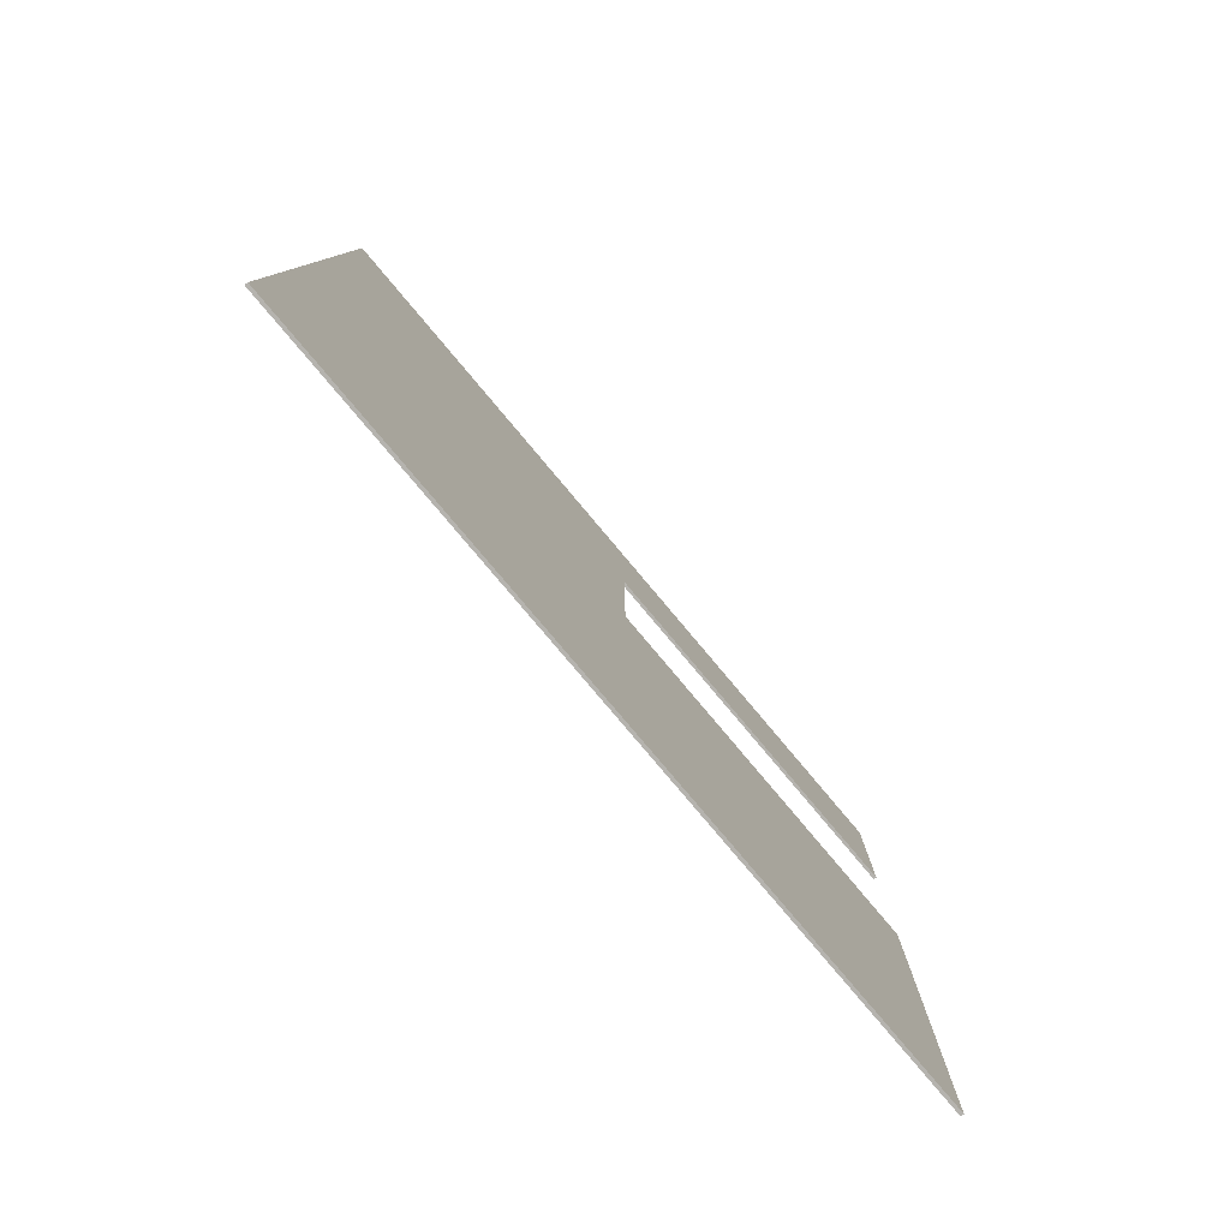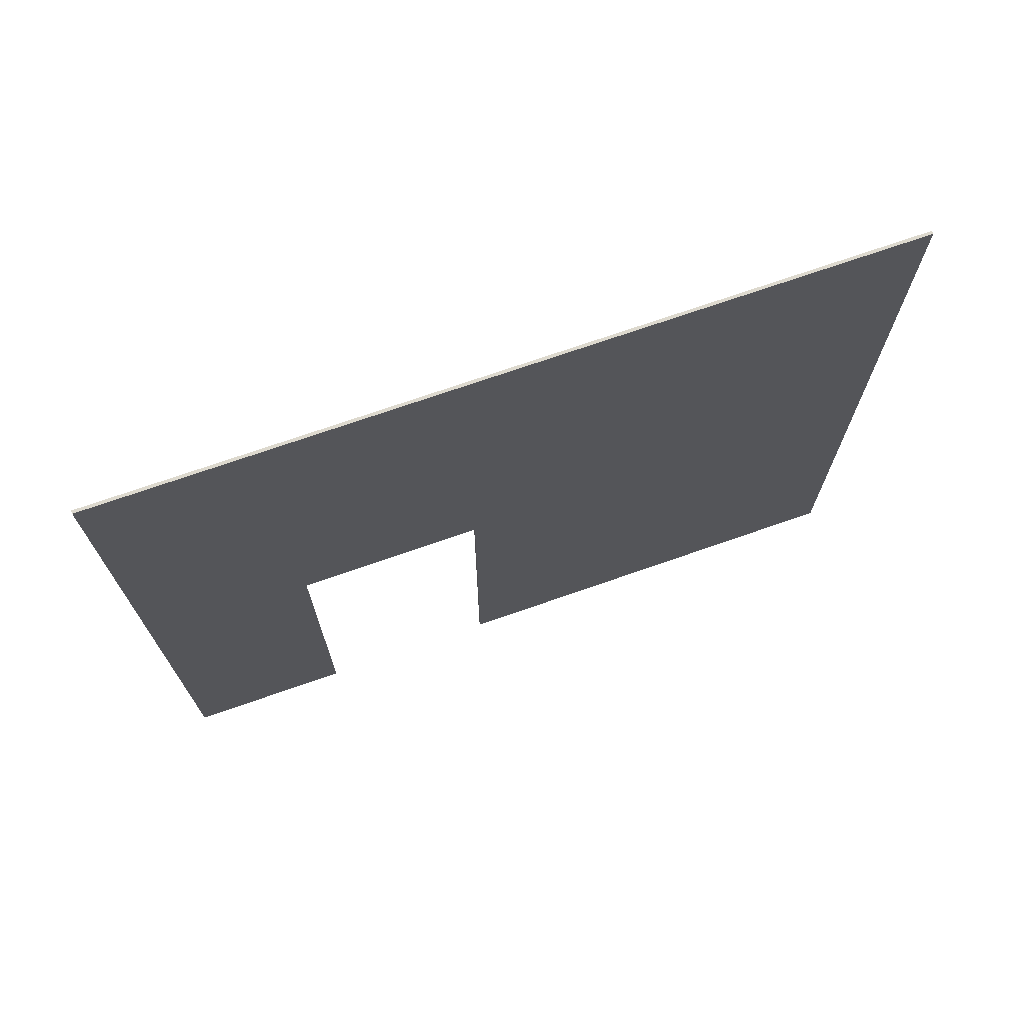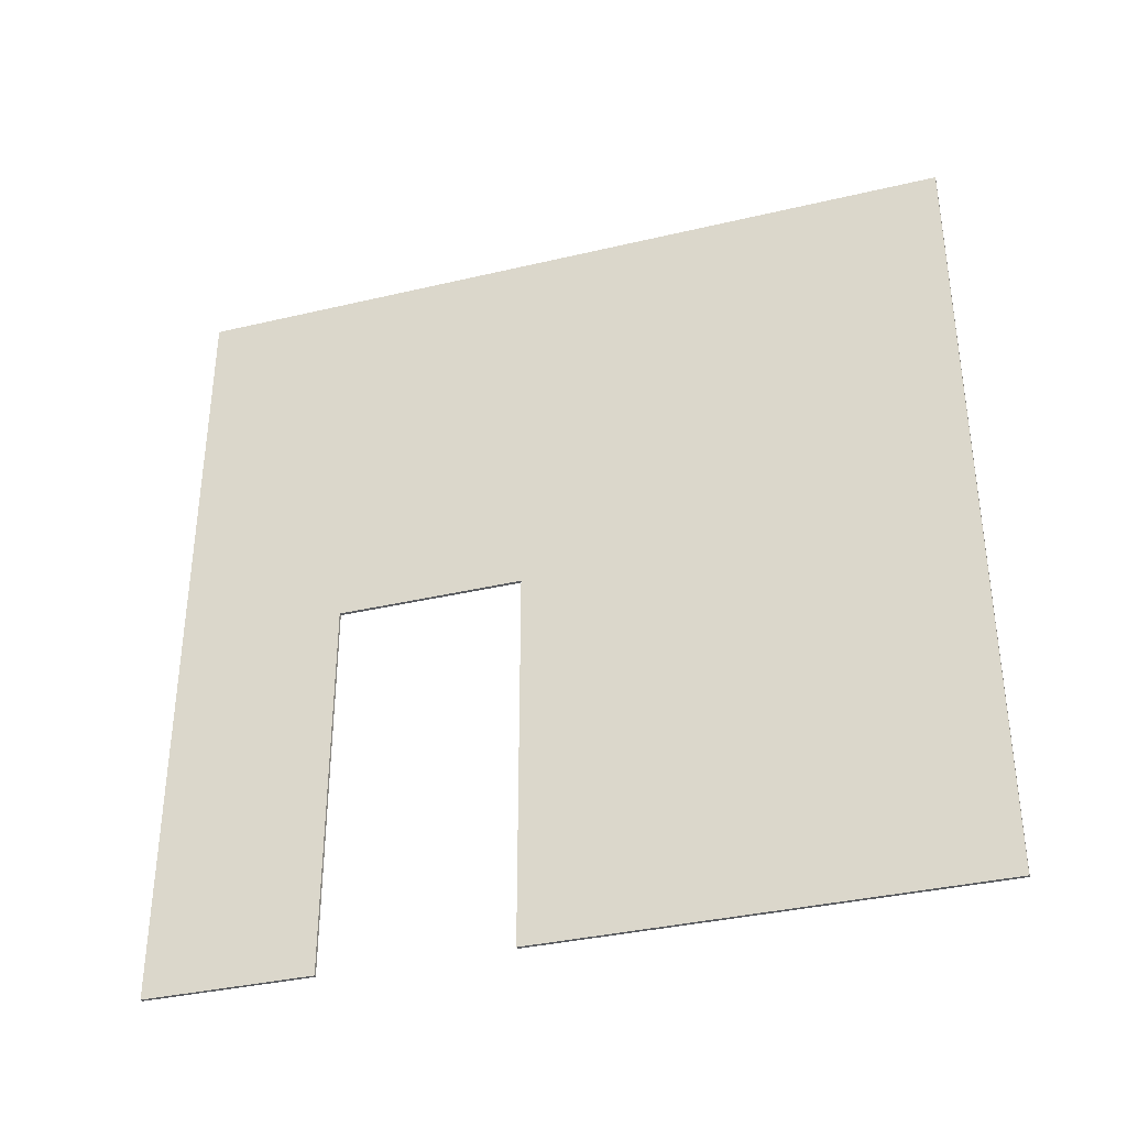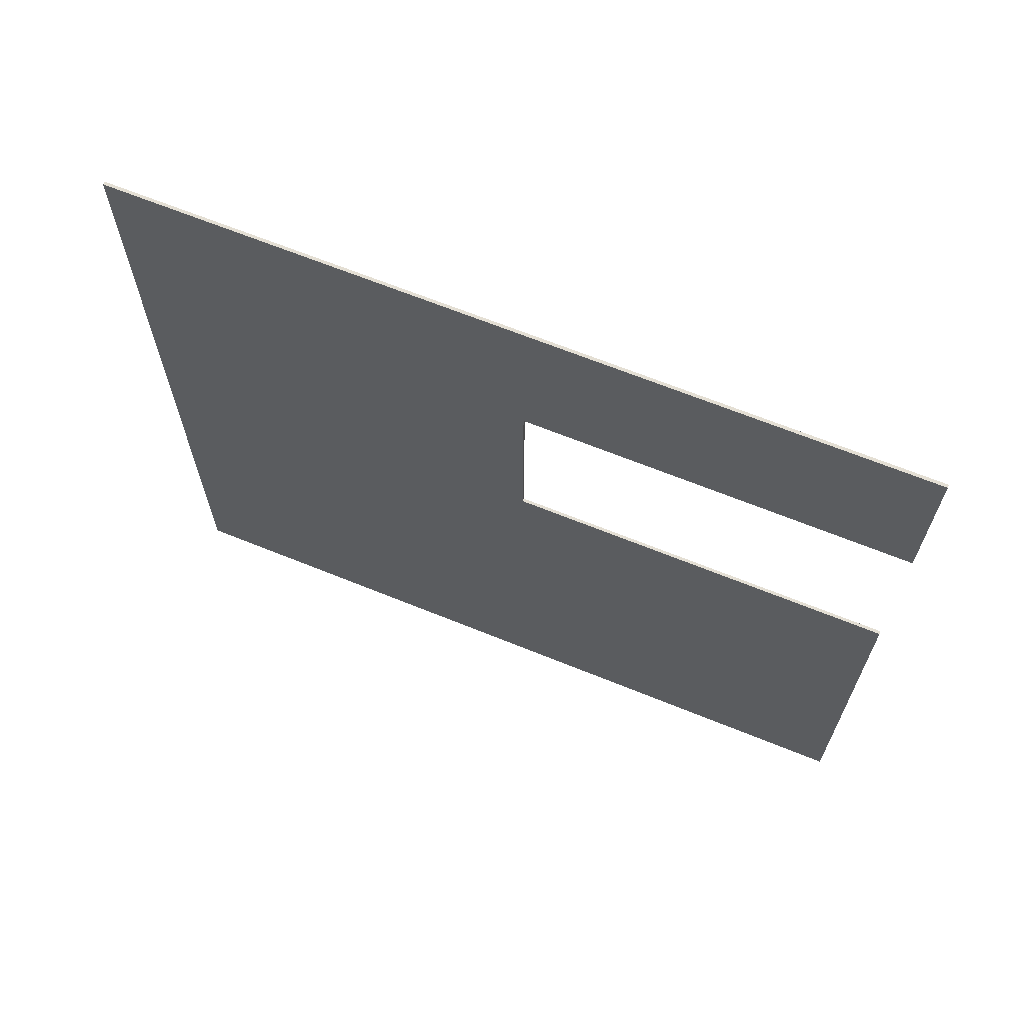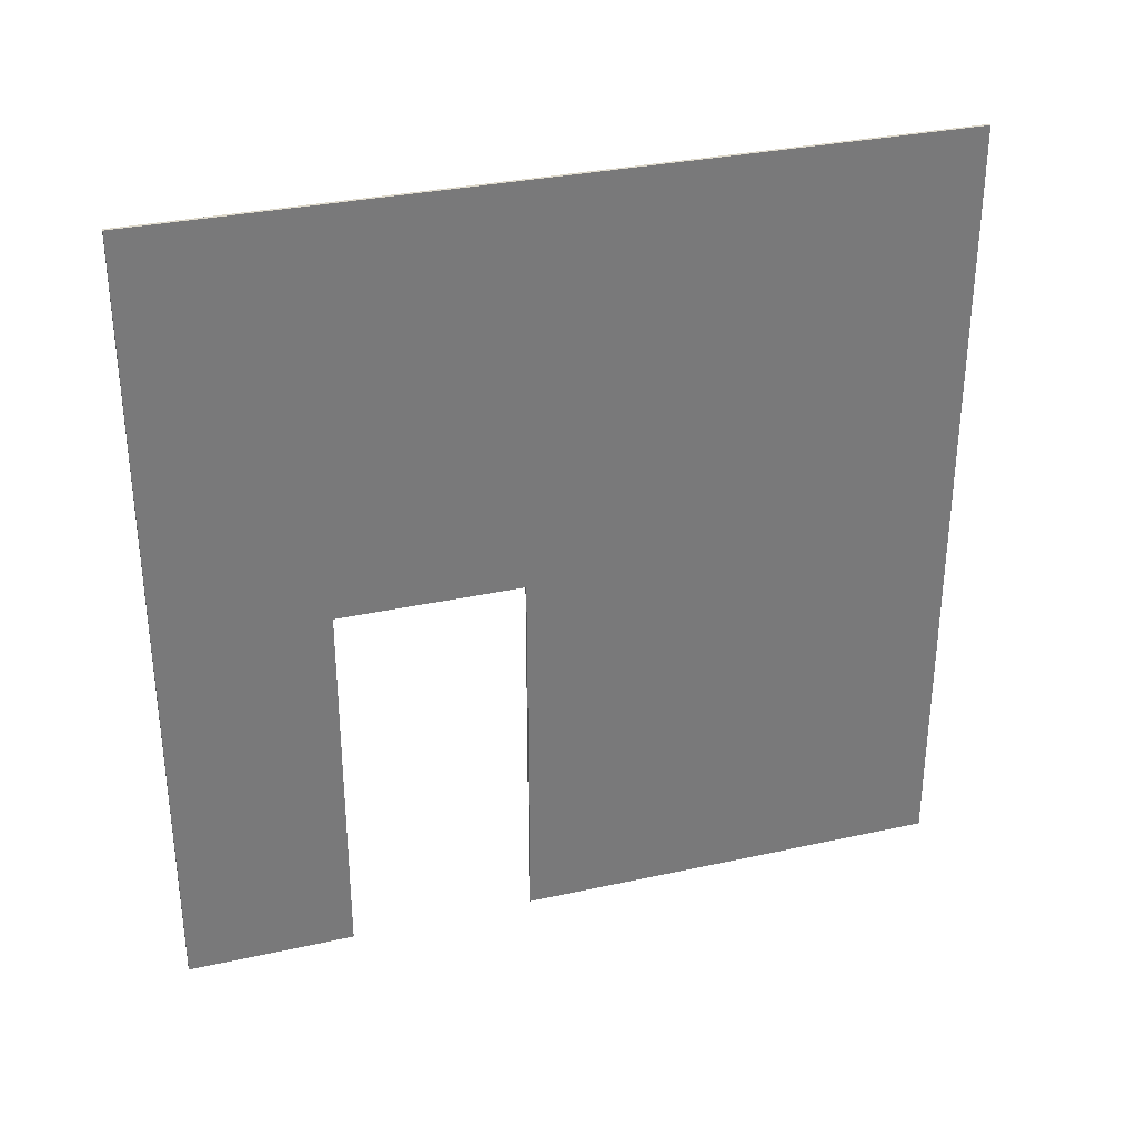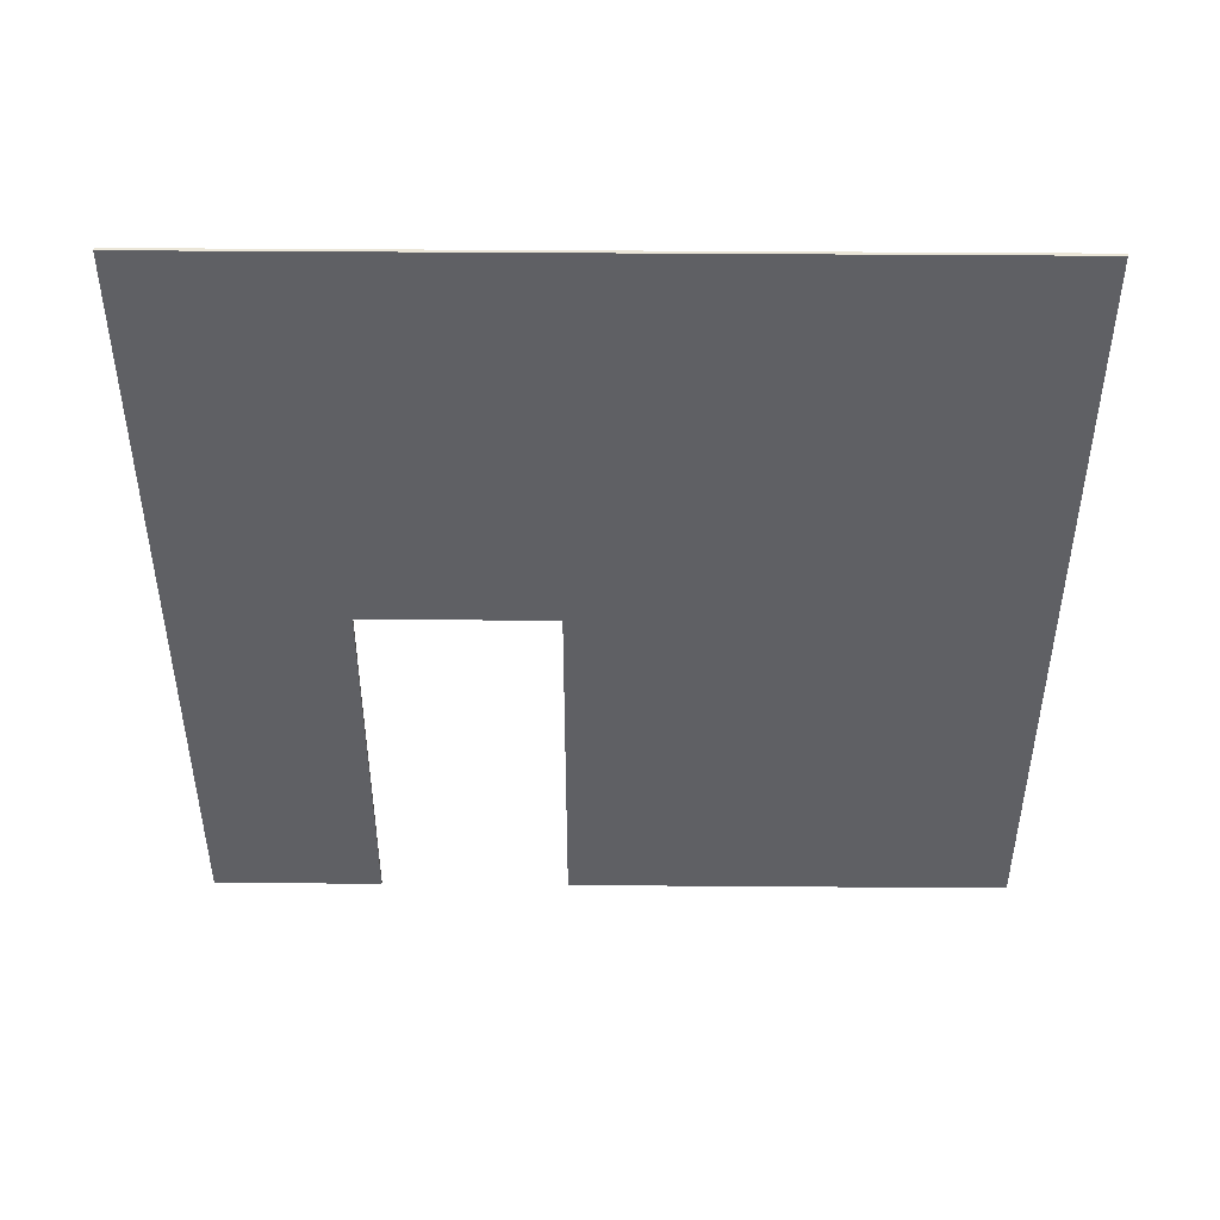
<metadata>
{"format":"obj","ext":"obj","renderer":"f3d","projection":"perspective","resolution":1024,"background":"white","views":[{"elev":-79.9,"azim":-139.9,"up":"+Z"},{"elev":71.8,"azim":70.7,"up":"+Y"},{"elev":-35.8,"azim":107.3,"up":"+Y"},{"elev":66.3,"azim":-67.8,"up":"+Z"},{"elev":32.1,"azim":72.9,"up":"+Y"},{"elev":46.4,"azim":90.5,"up":"+Y"}]}
</metadata>
<code>
o
v -38.8 0 -1.9
v -38.9 0 -1.9
v -38.8 3.6 -1.9
v -38.9 3.6 -1.9
v -38.8 25.6 -1.9
v -38.9 25.6 -1.9
v -38.8 0 18.2
v -38.9 0 18.2
v -38.8 3.6 18.2
v -38.9 3.6 18.2
v -38.8 12.4 18.2
v -38.9 12.4 18.2
v -38.8 0 12.2
v -38.9 0 12.2
v -38.8 3.6 12.2
v -38.9 3.6 12.2
v -38.8 12.4 12.2
v -38.9 12.4 12.2
v -38.8 0 23.6
v -38.9 0 23.6
v -38.8 3.6 23.6
v -38.9 3.6 23.6
v -38.8 25.6 23.6
v -38.9 25.6 23.6
v -38.8 0 -1.9
v -38.8 3.6 -1.9
v -38.8 25.6 -1.9
v -38.8 0 12.2
v -38.8 3.6 12.2
v -38.8 12.4 12.2
v -38.8 0 18.2
v -38.8 3.6 18.2
v -38.8 12.4 18.2
v -38.8 0 23.6
v -38.8 3.6 23.6
v -38.8 25.6 23.6
v -38.9 0 -1.9
v -38.9 3.6 -1.9
v -38.9 25.6 -1.9
v -38.9 0 12.2
v -38.9 3.6 12.2
v -38.9 12.4 12.2
v -38.9 0 18.2
v -38.9 3.6 18.2
v -38.9 12.4 18.2
v -38.9 0 23.6
v -38.9 3.6 23.6
v -38.9 25.6 23.6
v -38.8 0 -1.9
v -38.8 0 12.2
v -38.8 0 18.2
v -38.8 0 23.6
v -38.9 0 -1.9
v -38.9 0 12.2
v -38.9 0 18.2
v -38.9 0 23.6
v -38.8 12.4 12.2
v -38.8 12.4 18.2
v -38.9 12.4 12.2
v -38.9 12.4 18.2
v -38.8 25.6 -1.9
v -38.8 25.6 23.6
v -38.9 25.6 -1.9
v -38.9 25.6 23.6
f 1 2 3
f 3 2 4
f 3 4 5
f 5 4 6
f 7 8 9
f 9 8 10
f 9 10 11
f 11 10 12
f 15 14 13
f 16 14 15
f 17 16 15
f 18 16 17
f 21 20 19
f 22 20 21
f 23 22 21
f 24 22 23
f 25 26 28
f 26 27 29
f 28 26 29
f 29 27 30
f 30 27 33
f 31 32 34
f 32 33 35
f 34 32 35
f 33 27 36
f 35 33 36
f 40 38 37
f 41 39 38
f 41 38 40
f 42 39 41
f 45 39 42
f 46 44 43
f 47 45 44
f 47 44 46
f 48 39 45
f 48 45 47
f 49 50 53
f 53 50 54
f 51 52 55
f 55 52 56
f 57 58 59
f 59 58 60
f 63 62 61
f 64 62 63

</code>
